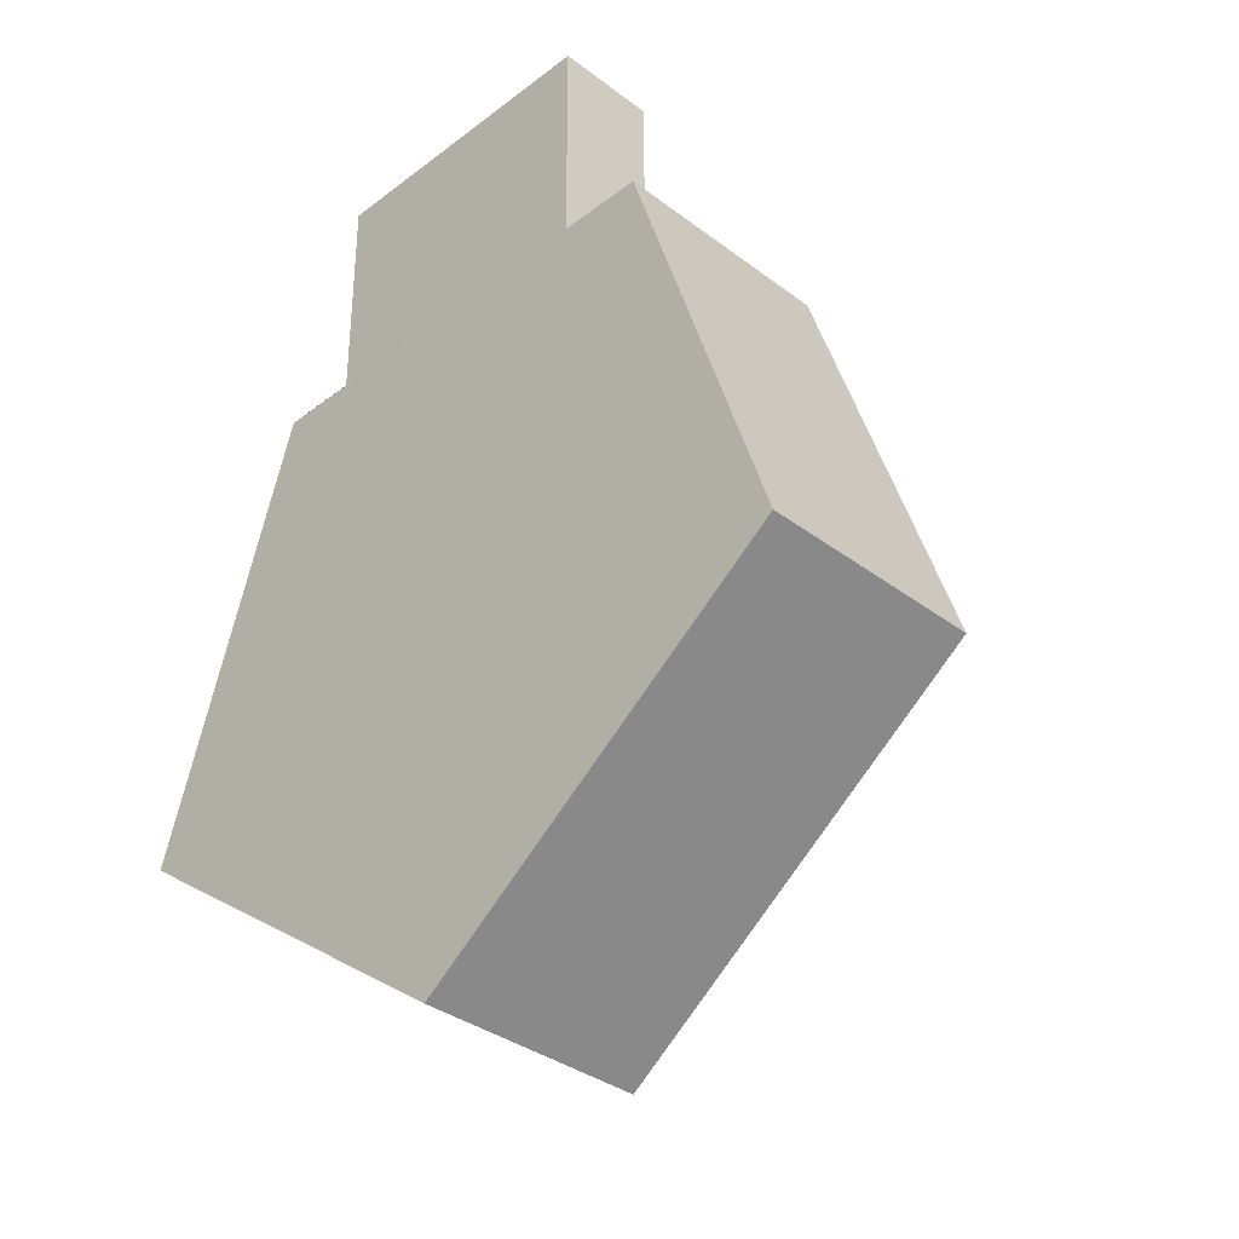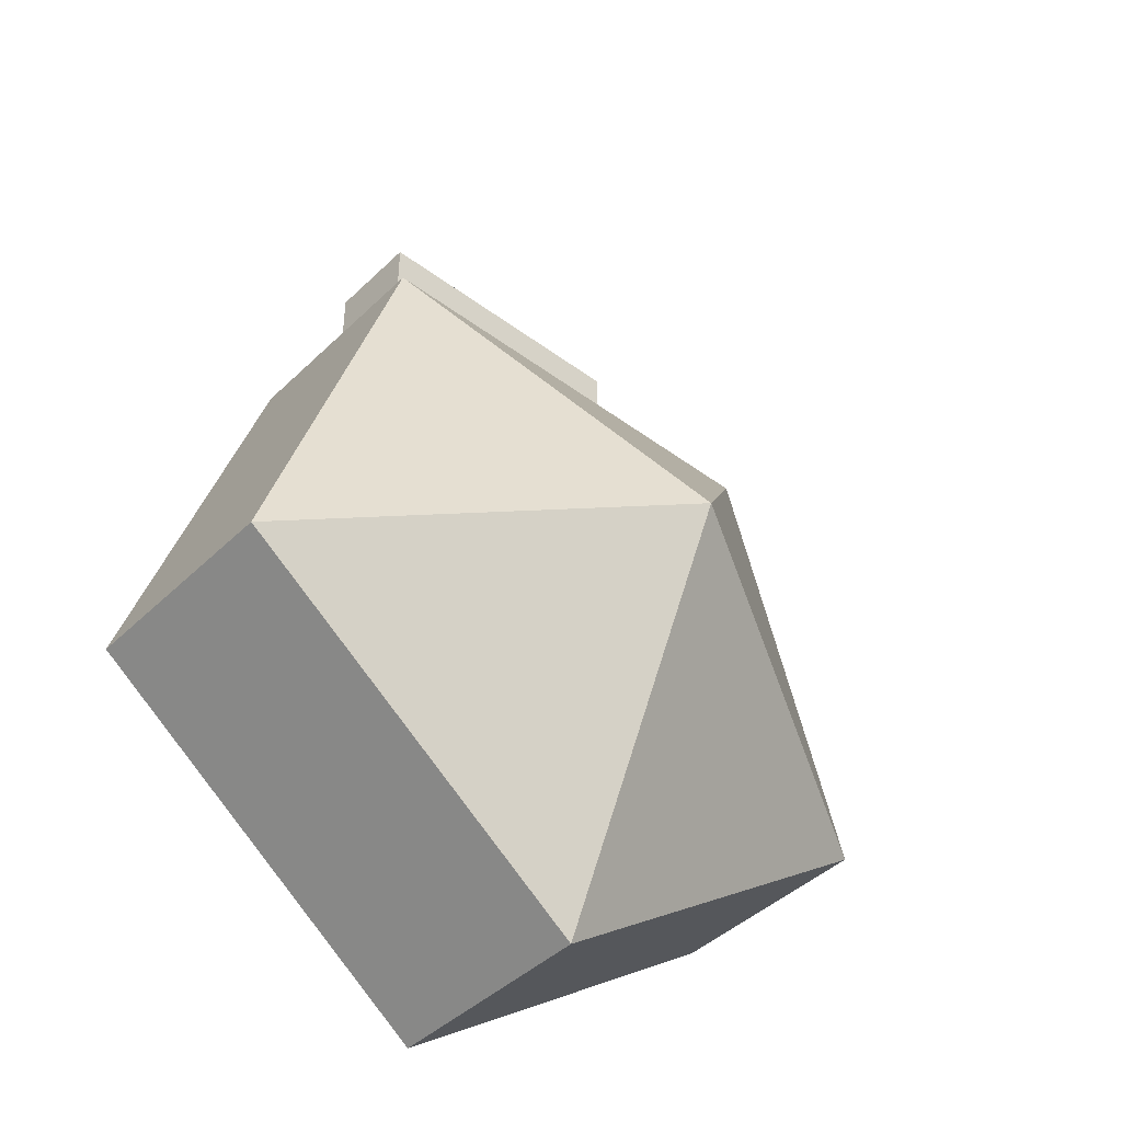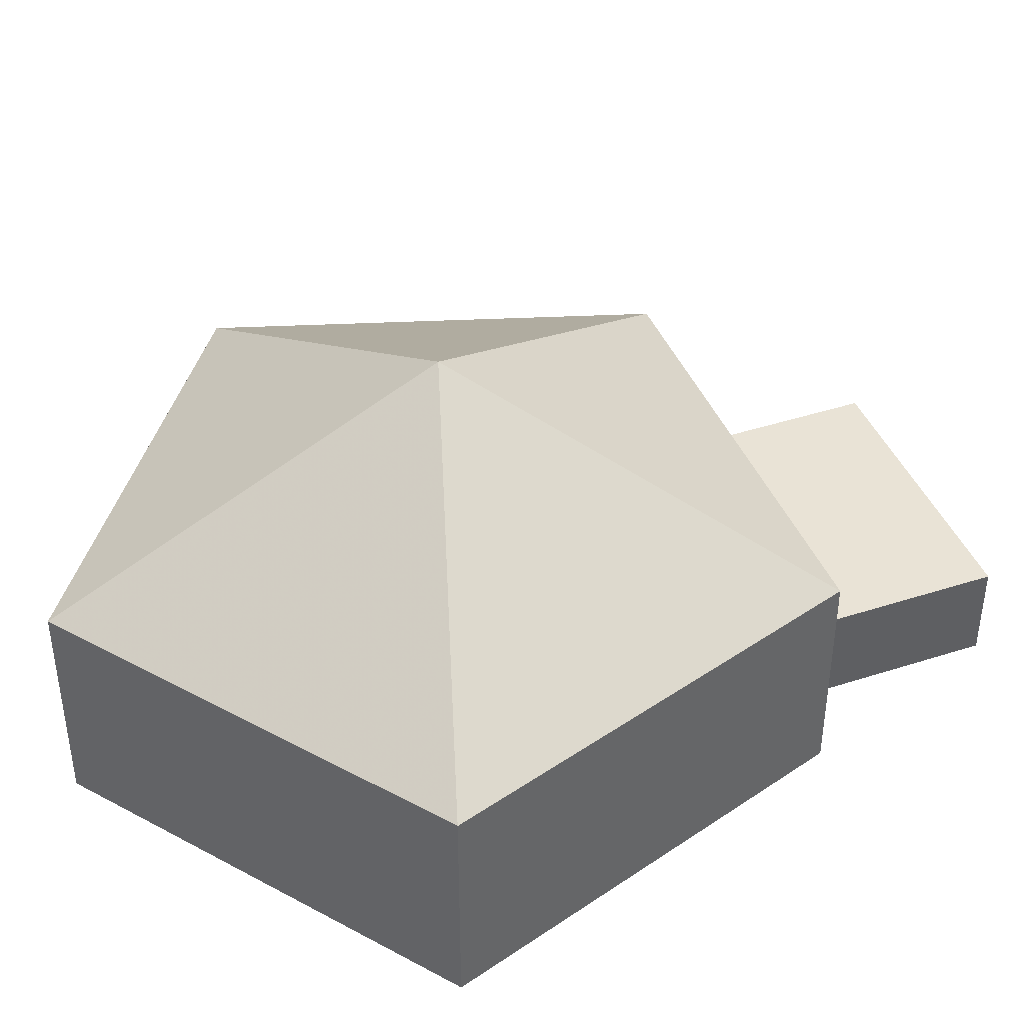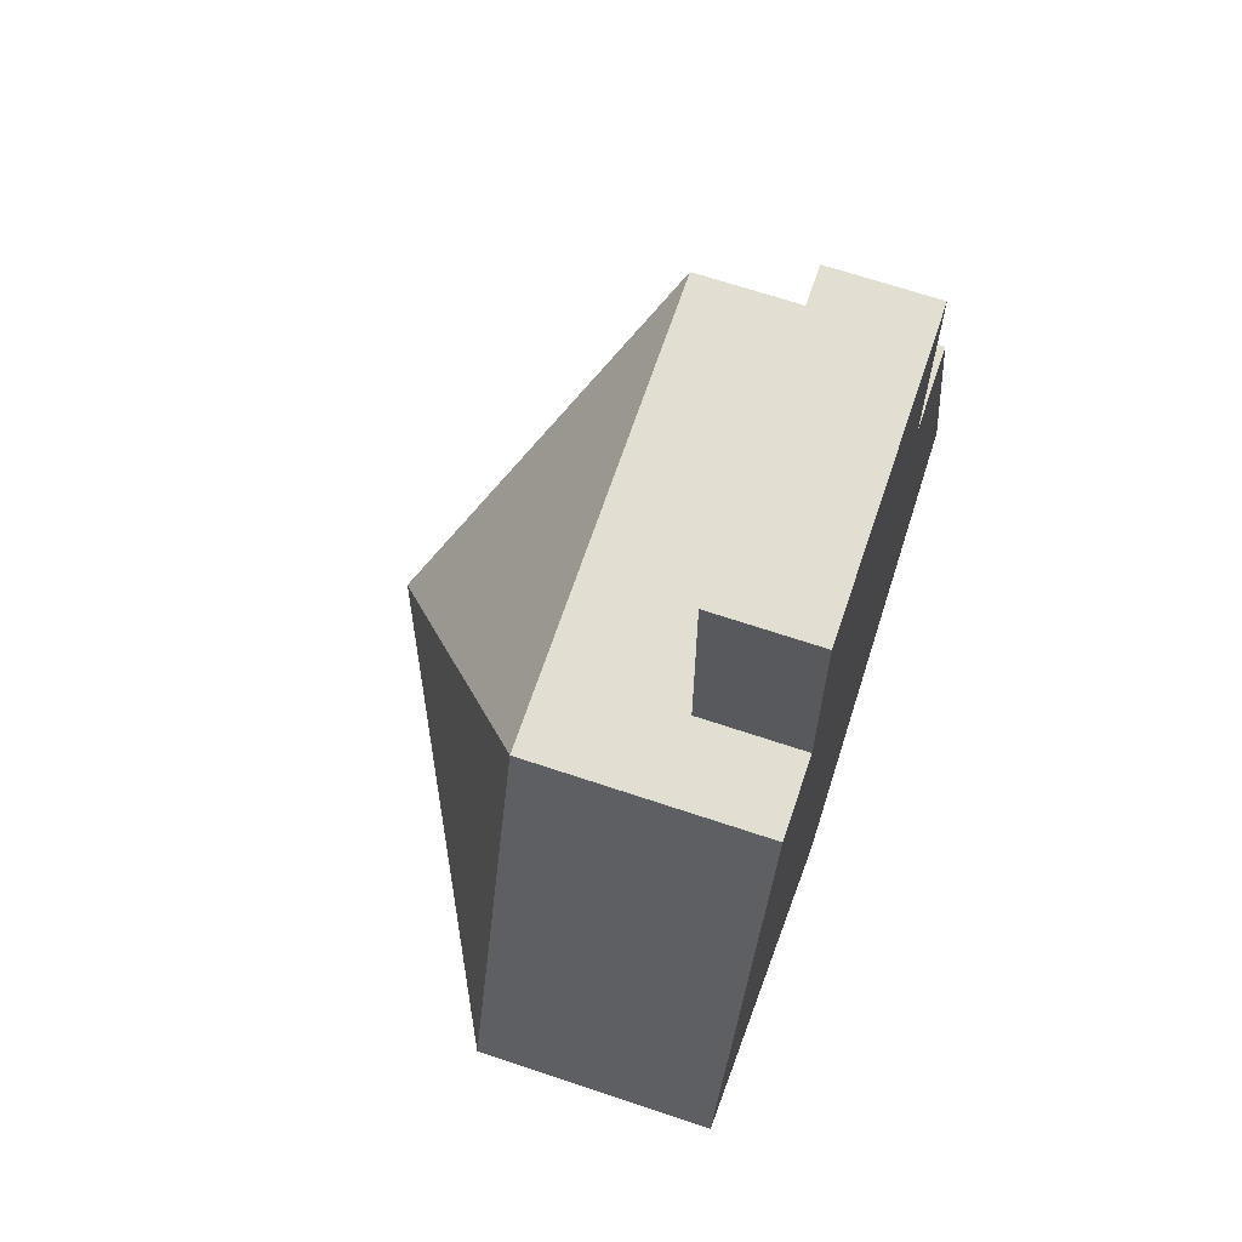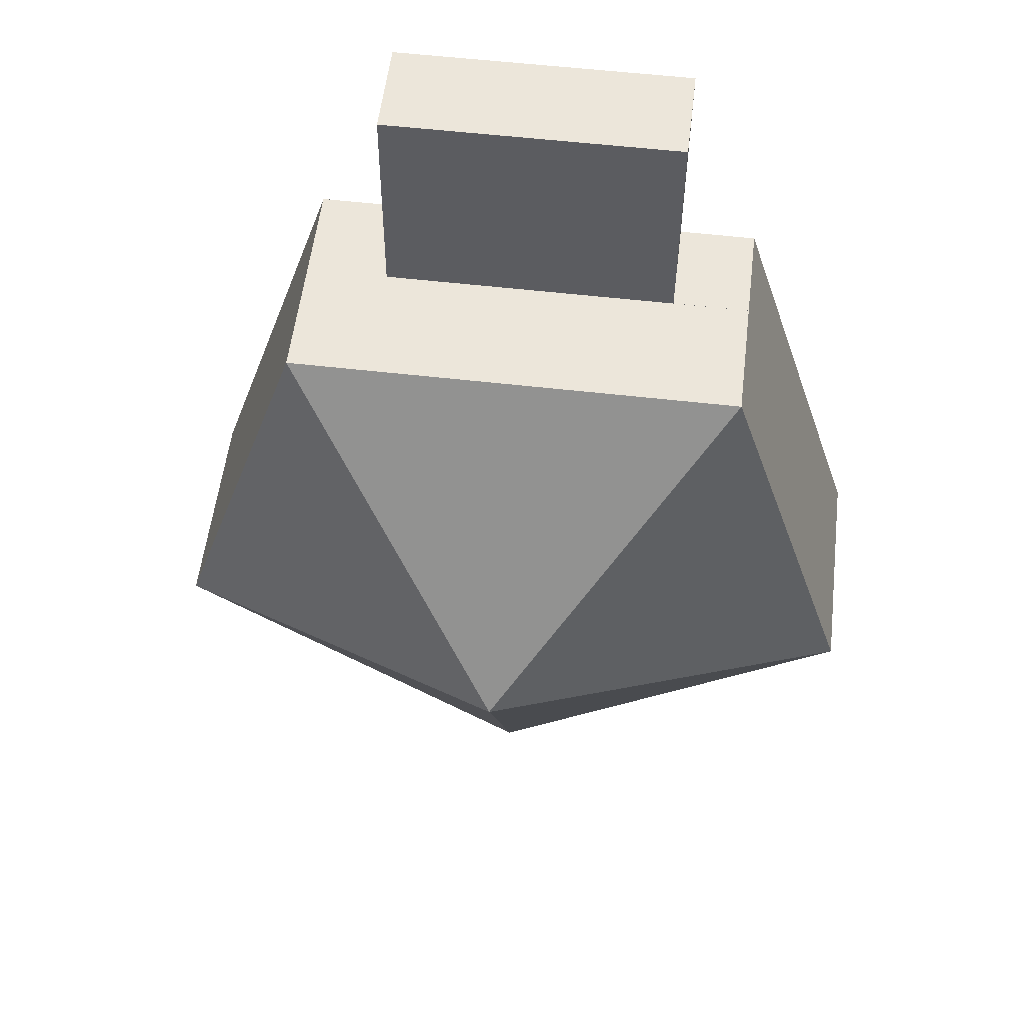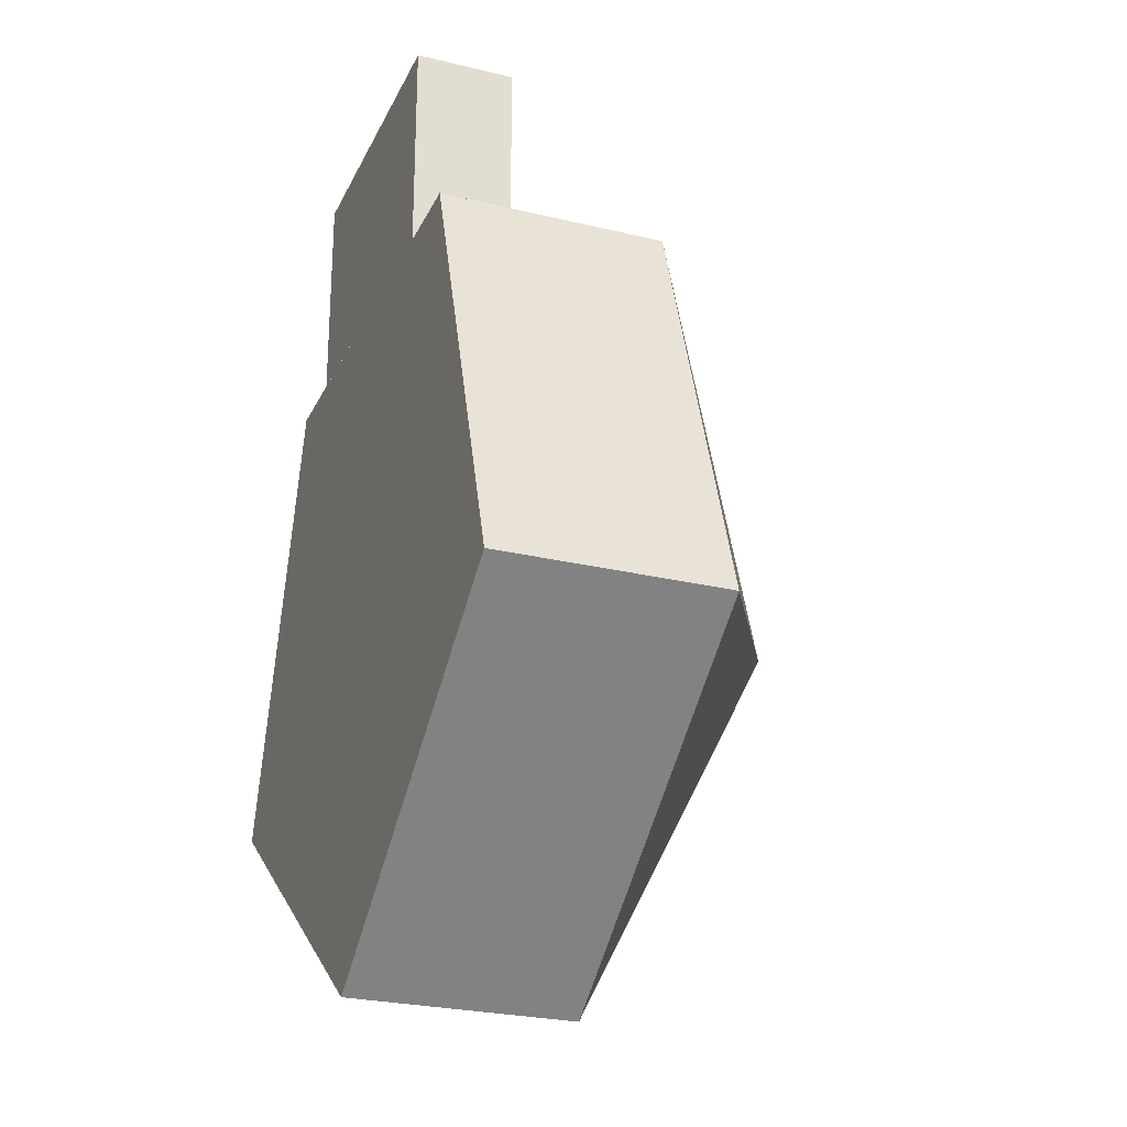
<metadata>
{"format":"obj","ext":"obj","renderer":"f3d","projection":"perspective","resolution":1024,"background":"white","views":[{"elev":-35.3,"azim":-135.0,"up":"+Y"},{"elev":-42.9,"azim":-41.4,"up":"+Y"},{"elev":42.1,"azim":68.6,"up":"+Z"},{"elev":67.5,"azim":108.6,"up":"+Y"},{"elev":54.9,"azim":6.8,"up":"+Y"},{"elev":-26.0,"azim":-111.0,"up":"+Y"}]}
</metadata>
<code>
v 0 -6.383 13.49
v -11.86 -10.17 0.04126
v -7.269 3.723 7.229
v -7.269 3.723 0.04126
v 7.365 3.653 7.229
v 7.365 3.653 0.04126
v 11.82 -10.29 7.229
v 11.82 -10.29 0.04126
v -0.05919 -18.83 7.229
v -0.05919 -18.83 0.04126
v -11.86 -10.17 7.229
v -7.269 3.723 3.224
v 7.365 3.653 3.224
v 4.893 3.67 0.04126
v -4.615 3.705 0.04126
v 4.893 3.67 3.224
v -4.615 3.705 3.224
v 4.919 10.69 0.04126
v -4.589 10.72 0.04126
v 4.919 10.69 3.224
v -4.589 10.72 3.224
f 8 10 9 7
f 11 3 1
f 5 7 1
f 7 9 1
f 10 2 11 9
f 9 11 1
f 16 20 18 14
f 4 15 17 12
f 6 13 16 14
f 12 13 5 3
f 4 3 11 2
f 7 5 6 8
f 3 5 1
f 20 21 19 18
f 15 19 21 17
f 14 18 19 15
f 17 21 20 16
f 4 8 6
f 2 10 8 4

</code>
